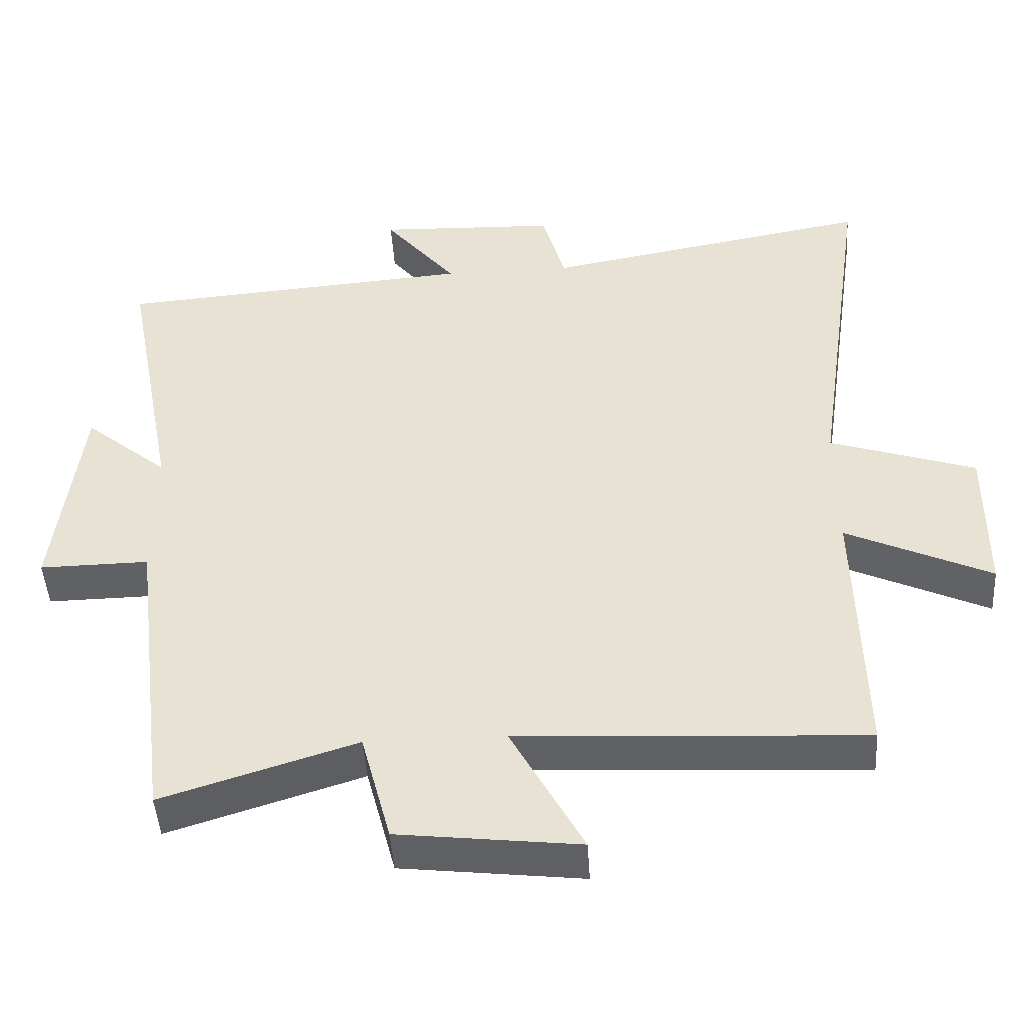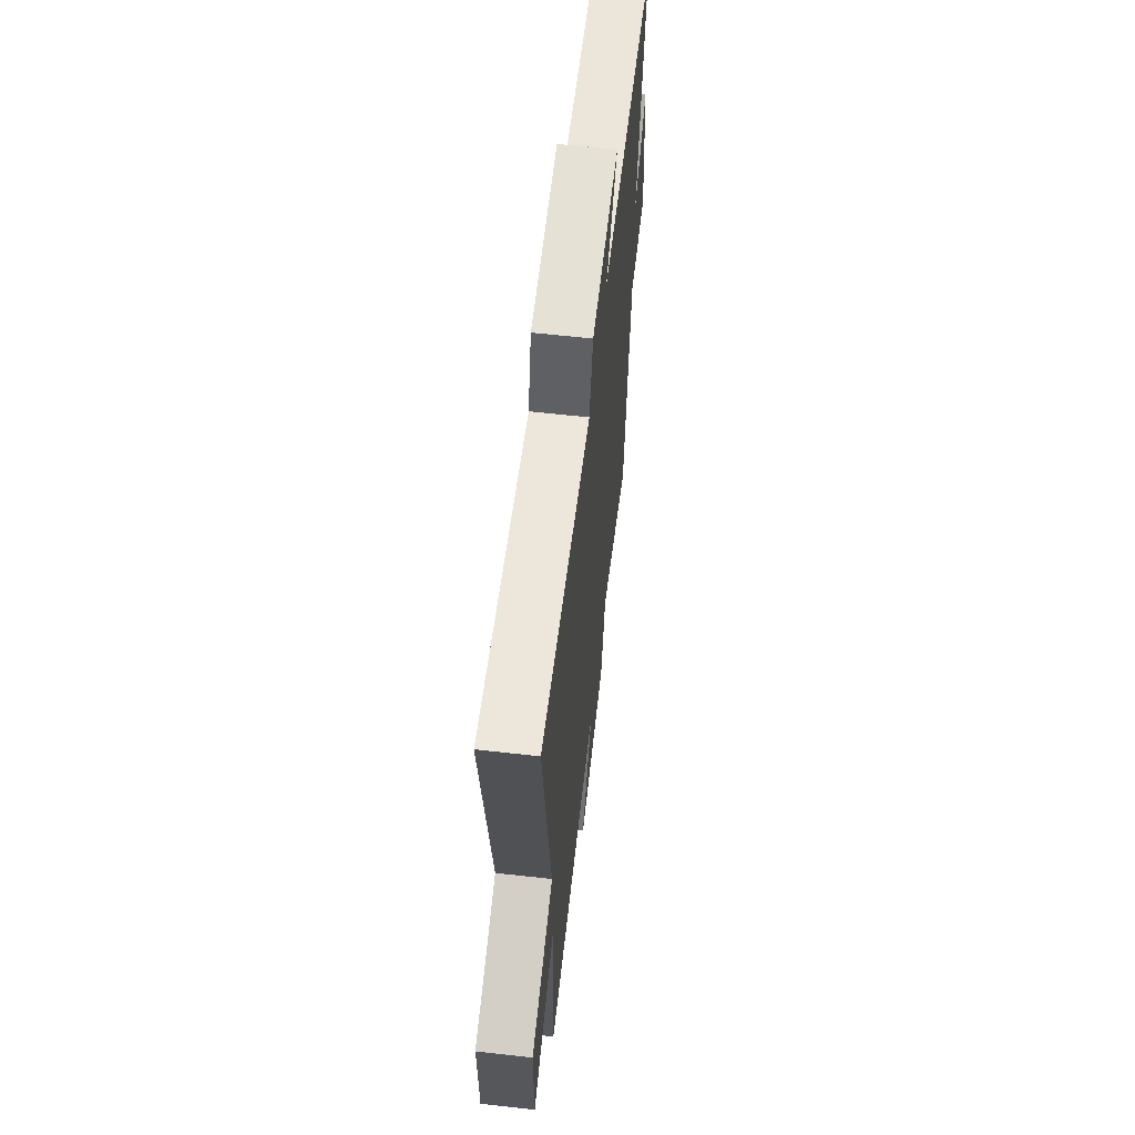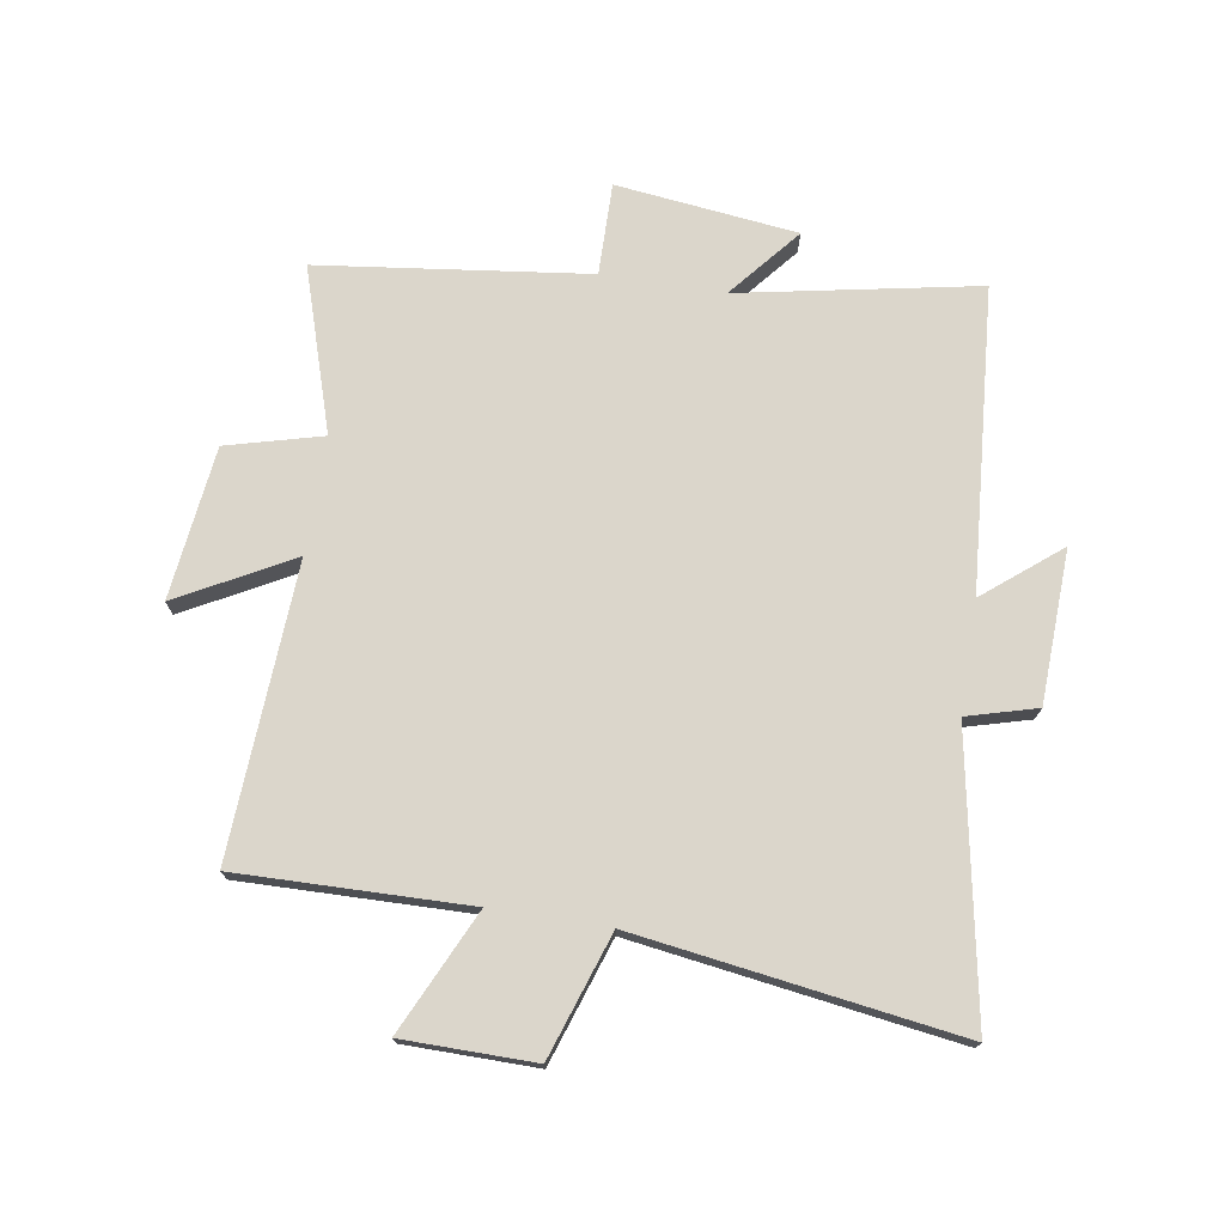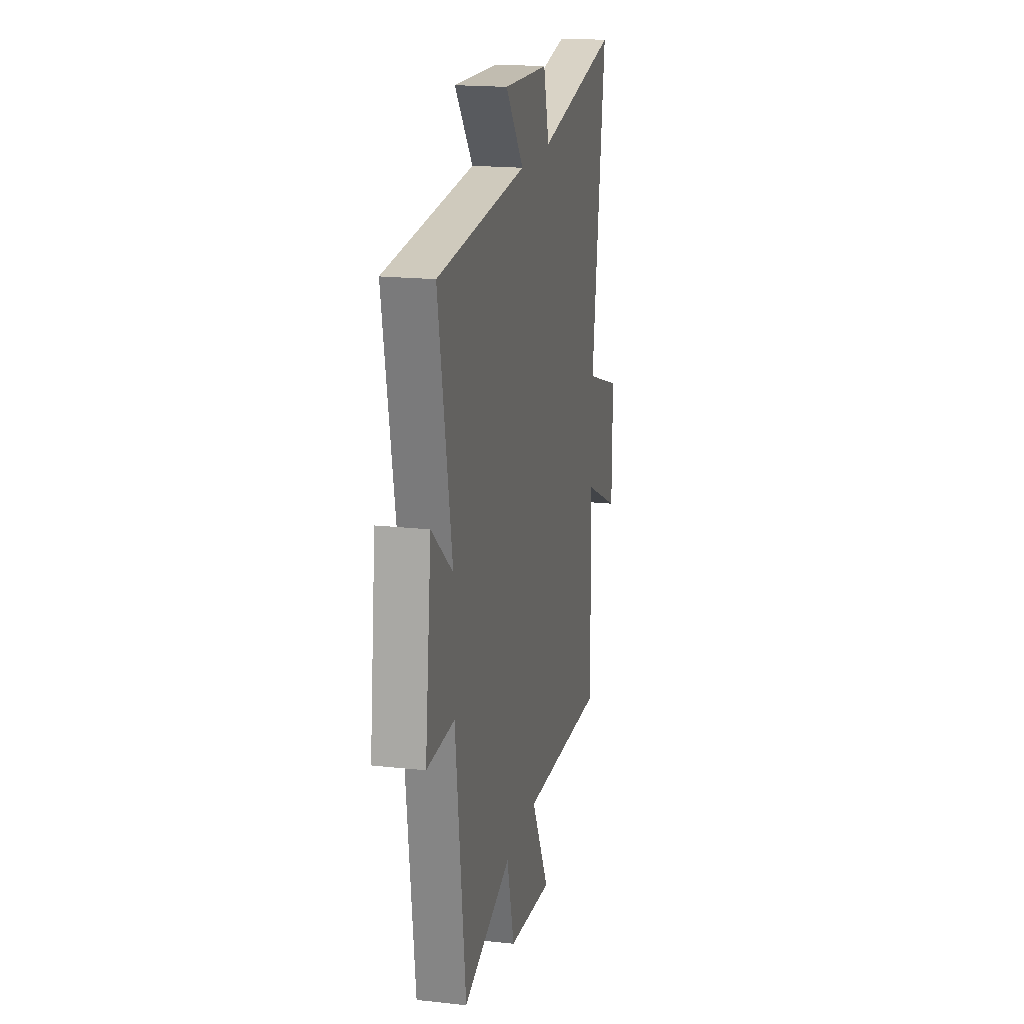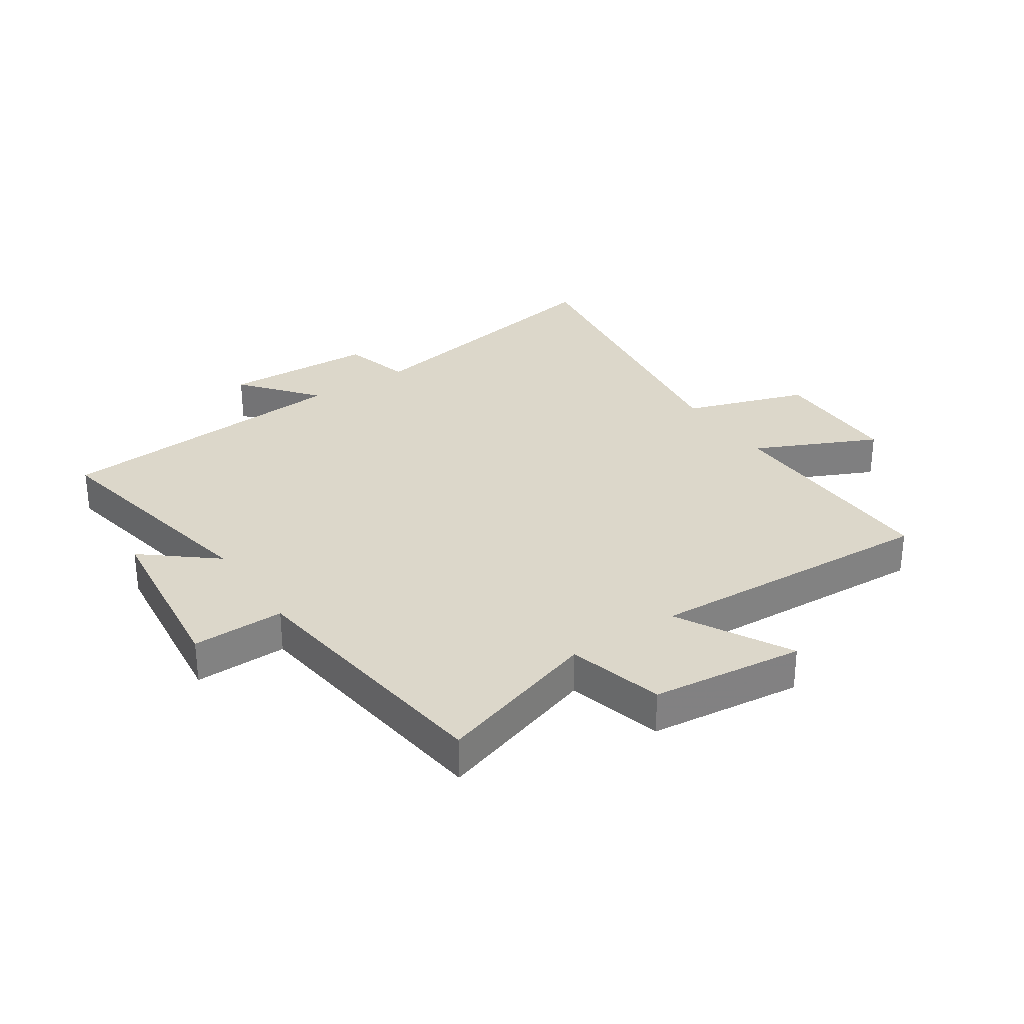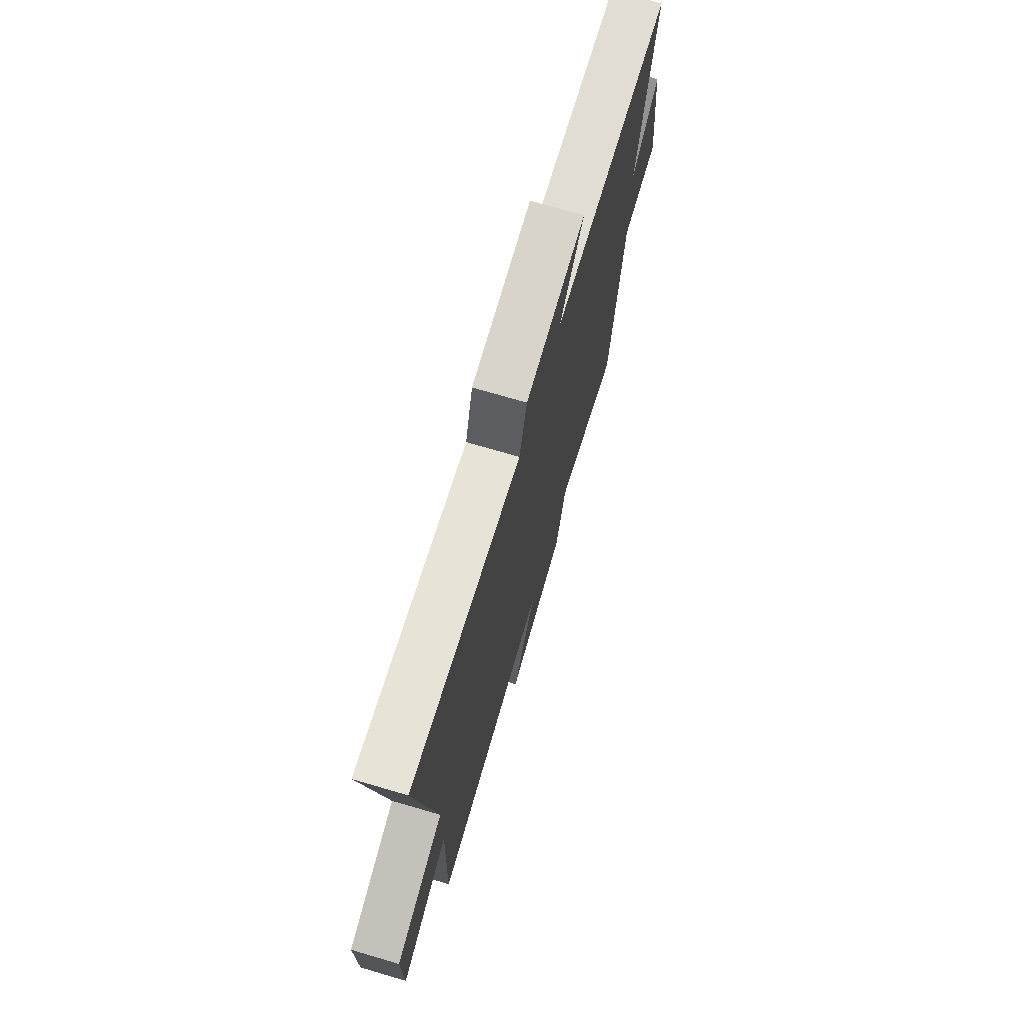
<metadata>
{"format":"obj","ext":"obj","renderer":"f3d","projection":"perspective","resolution":1024,"background":"white","views":[{"elev":-46.5,"azim":-176.4,"up":"+Z"},{"elev":61.8,"azim":-83.5,"up":"+Z"},{"elev":73.5,"azim":-80.9,"up":"+Y"},{"elev":18.7,"azim":101.9,"up":"+Z"},{"elev":30.6,"azim":146.0,"up":"+Y"},{"elev":72.7,"azim":-73.7,"up":"+Z"}]}
</metadata>
<code>
v 0.444 0.07 -0.586
v 0.172 0.07 -0.5
v 0.13 0.07 -0.659
v -0.124 0.07 -0.689
v -0.022 0.07 -0.5
v -0.508 0.07 -0.526
v -0.5 0.07 -0.143
v -0.703 0.07 -0.238
v -0.705 0.07 -0.02
v -0.5 0.07 0.049
v -0.578 0.07 0.585
v -0.112 0.07 0.5
v -0.08 0.07 0.616
v 0.174 0.07 0.626
v 0.072 0.07 0.5
v 0.576 0.07 0.461
v 0.5 0.07 0.064
v 0.618 0.07 0.162
v 0.654 0.07 -0.14
v 0.5 0.07 -0.138
v 0.444 0 -0.586
v 0.172 0 -0.5
v 0.13 0 -0.659
v -0.124 0 -0.689
v -0.022 0 -0.5
v -0.508 0 -0.526
v -0.5 0 -0.143
v -0.703 0 -0.238
v -0.705 0 -0.02
v -0.5 0 0.049
v -0.578 0 0.585
v -0.112 0 0.5
v -0.08 0 0.616
v 0.174 0 0.626
v 0.072 0 0.5
v 0.576 0 0.461
v 0.5 0 0.064
v 0.618 0 0.162
v 0.654 0 -0.14
v 0.5 0 -0.138
f 17 18 19 20
f 17 20 1 2
f 15 16 17 2
f 12 13 14 15
f 12 15 2 3
f 10 11 12 3
f 7 8 9 10
f 5 6 7
f 5 7 10
f 3 4 5
f 3 5 10
f 40 39 38 37
f 22 21 40 37
f 22 37 36 35
f 35 34 33 32
f 23 22 35 32
f 23 32 31 30
f 30 29 28 27
f 27 26 25
f 30 27 25
f 25 24 23
f 30 25 23
f 1 21 22 2
f 2 22 23 3
f 3 23 24 4
f 4 24 25 5
f 5 25 26 6
f 6 26 27 7
f 7 27 28 8
f 8 28 29 9
f 9 29 30 10
f 10 30 31 11
f 11 31 32 12
f 12 32 33 13
f 13 33 34 14
f 14 34 35 15
f 15 35 36 16
f 16 36 37 17
f 17 37 38 18
f 18 38 39 19
f 19 39 40 20
f 20 40 21 1

</code>
